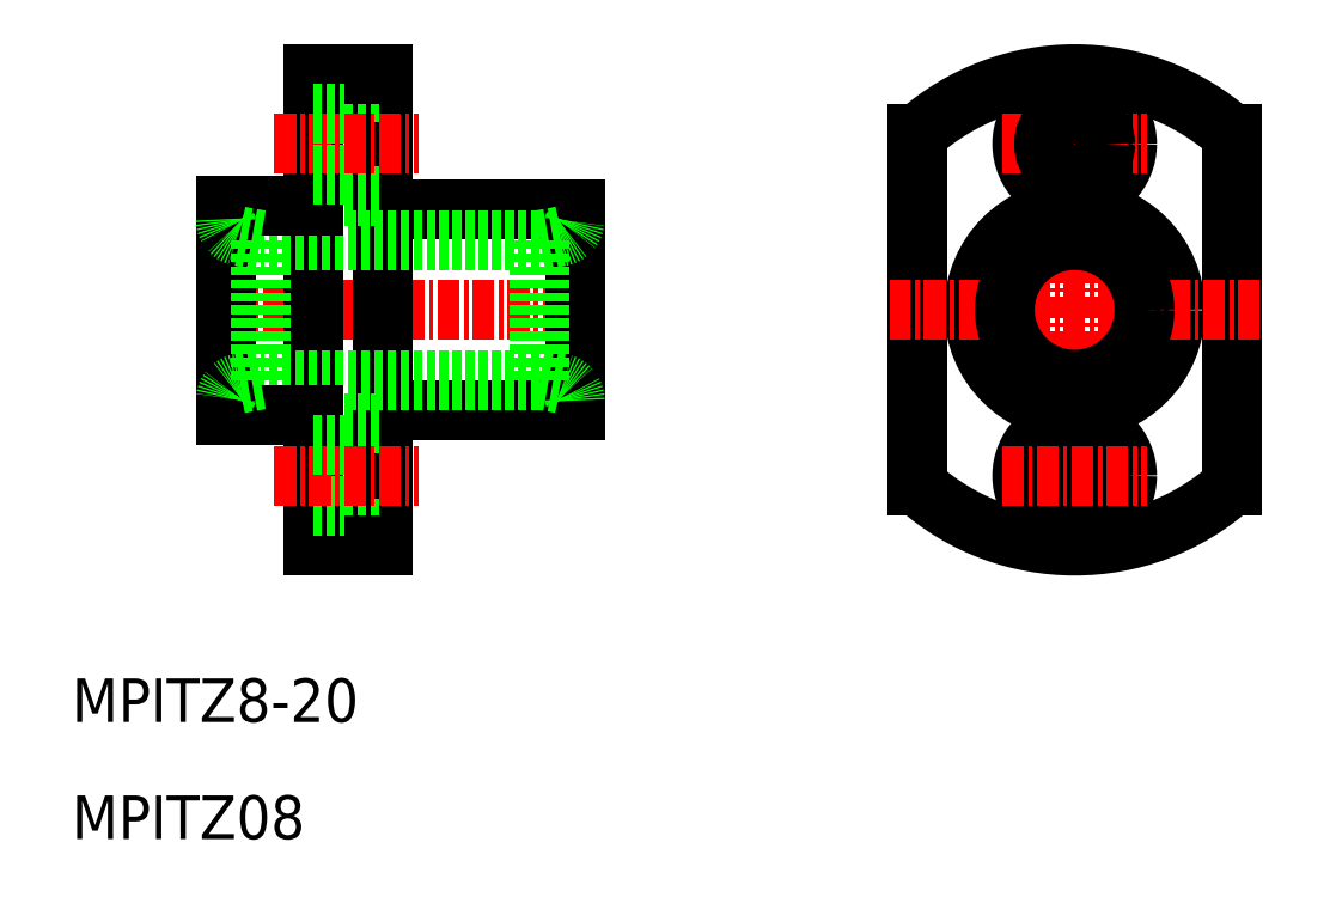
<metadata>
{"format":"dxf","ext":"dxf","renderer":"ezdxf+matplotlib","layout":"modelspace","background":"white","min_lineweight":24,"dpi":150}
</metadata>
<code>
0
SECTION
2
ENTITIES
0
TEXT
8
0
10
47.38
20
54.99
30
0
40
2.5
1
MPITZ08
0
LINE
8
0
10
65.19
20
79.54
30
0
11
76.19
21
79.54
31
0
0
LINE
8
0
10
65.19
20
91.04
30
0
11
76.19
21
91.04
31
0
0
LINE
8
CENTER
10
77.59
20
85.29
30
0
11
55.01
21
85.29
31
0
0
LINE
8
0
10
62.99
20
91.79
30
0
11
62.99
21
97.79
31
0
0
TEXT
8
0
10
47.38
20
61.69
30
0
40
2.5
1
MPITZ8-20
0
LINE
8
0
10
62.99
20
78.79
30
0
11
62.99
21
72.79
31
0
0
LINE
8
0
10
61.19
20
79.29
30
0
11
61.19
21
71.79
31
0
0
LINE
8
0
10
65.19
20
79.54
30
0
11
65.19
21
71.79
31
0
0
LINE
8
0
10
65.19
20
71.79
30
0
11
65.19
21
98.79
31
0
0
LINE
8
0
10
61.19
20
71.79
30
0
11
61.19
21
98.79
31
0
0
LINE
8
0
10
62.99
20
72.79
30
0
11
65.19
21
72.79
31
0
0
LINE
8
0
10
61.19
20
71.79
30
0
11
65.19
21
71.79
31
0
0
LINE
8
0
10
61.19
20
74.04
30
0
11
62.99
21
74.04
31
0
0
LINE
8
0
10
62.99
20
78.79
30
0
11
65.19
21
78.79
31
0
0
LINE
8
0
10
62.99
20
91.79
30
0
11
65.19
21
91.79
31
0
0
LINE
8
CENTER
10
58.97
20
75.79
30
0
11
67.26
21
75.79
31
0
0
LINE
8
0
10
74.19
20
81.29
30
0
11
58.19
21
81.29
31
0
0
LINE
8
0
10
74.19
20
89.29
30
0
11
58.19
21
89.29
31
0
0
LINE
8
0
10
56.19
20
79.29
30
0
11
56.19
21
91.29
31
0
0
LINE
8
0
10
56.19
20
79.29
30
0
11
61.19
21
79.29
31
0
0
LINE
8
0
10
61.19
20
77.54
30
0
11
62.99
21
77.54
31
0
0
LINE
8
0
10
56.19
20
91.29
30
0
11
61.19
21
91.29
31
0
0
LINE
8
0
10
62.99
20
97.79
30
0
11
65.19
21
97.79
31
0
0
LINE
8
CENTER
10
58.97
20
94.79
30
0
11
67.26
21
94.79
31
0
0
LINE
8
0
10
61.19
20
98.79
30
0
11
65.19
21
98.79
31
0
0
LINE
8
0
10
61.19
20
93.04
30
0
11
62.99
21
93.04
31
0
0
LINE
8
0
10
61.19
20
96.54
30
0
11
62.99
21
96.54
31
0
0
LINE
8
0
10
113.8
20
95.36
30
0
11
113.8
21
75.23
31
0
0
LINE
8
0
10
95.81
20
95.36
30
0
11
95.81
21
75.23
31
0
0
CIRCLE
8
0
10
104.8
20
94.79
30
0
40
3
0
LINE
8
CENTER
10
104.8
20
70.82
30
0
11
104.8
21
99.77
31
0
0
CIRCLE
8
0
10
104.8
20
85.29
30
0
40
5.75
0
ARC
8
0
10
104.8
20
85.29
30
0
40
13.5
50
228.2
51
311.8
0
LINE
8
CENTER
10
115.4
20
85.29
30
0
11
94.2
21
85.29
31
0
0
LINE
8
0
10
76.19
20
79.54
30
0
11
76.19
21
91.04
31
0
0
CIRCLE
8
0
10
104.8
20
75.79
30
0
40
3
0
CIRCLE
8
0
10
104.8
20
75.79
30
0
40
1.75
0
CIRCLE
8
0
10
104.8
20
85.29
30
0
40
4
0
LINE
8
CENTER
10
100.6
20
75.79
30
0
11
109
21
75.79
31
0
0
ARC
8
0
10
104.8
20
85.29
30
0
40
13.5
50
48.19
51
131.8
0
LINE
8
CENTER
10
100.6
20
94.79
30
0
11
109
21
94.79
31
0
0
CIRCLE
8
0
10
104.8
20
94.79
30
0
40
1.75
0
LINE
8
0
10
58.19
20
81.29
30
0
11
58.19
21
89.29
31
0
0
LINE
8
0
10
74.19
20
81.29
30
0
11
74.19
21
89.29
31
0
0
LINE
8
0
10
58.19
20
81.29
30
0
11
57.02
21
81.09
31
0
0
ARC
8
0
10
57.19
20
80.1
30
0
40
1
50
100
51
180
0
ARC
8
0
10
57.19
20
90.49
30
0
40
1
50
180
51
260
0
LINE
8
0
10
58.19
20
89.29
30
0
11
57.02
21
89.5
31
0
0
LINE
8
0
10
74.19
20
89.29
30
0
11
75.36
21
89.5
31
0
0
ARC
8
0
10
75.19
20
90.49
30
0
40
1
50
280
51
360
0
ARC
8
0
10
75.19
20
80.1
30
0
40
1
50
8.212e-13
51
80
0
LINE
8
0
10
74.19
20
81.29
30
0
11
75.36
21
81.09
31
0
0
ENDSEC
0
EOF

</code>
